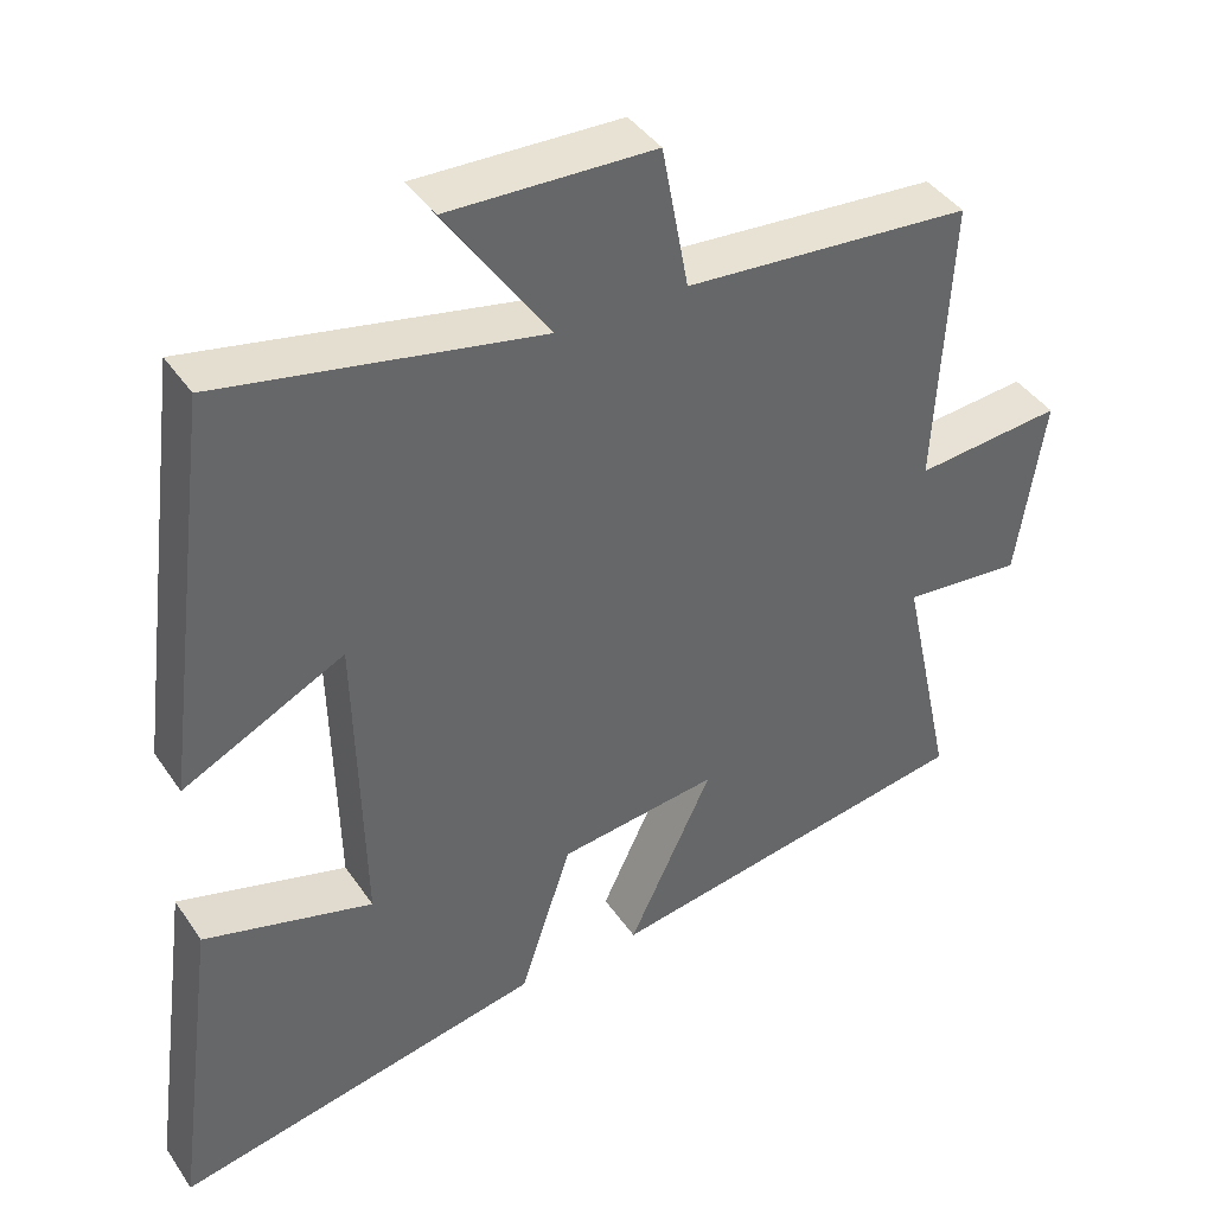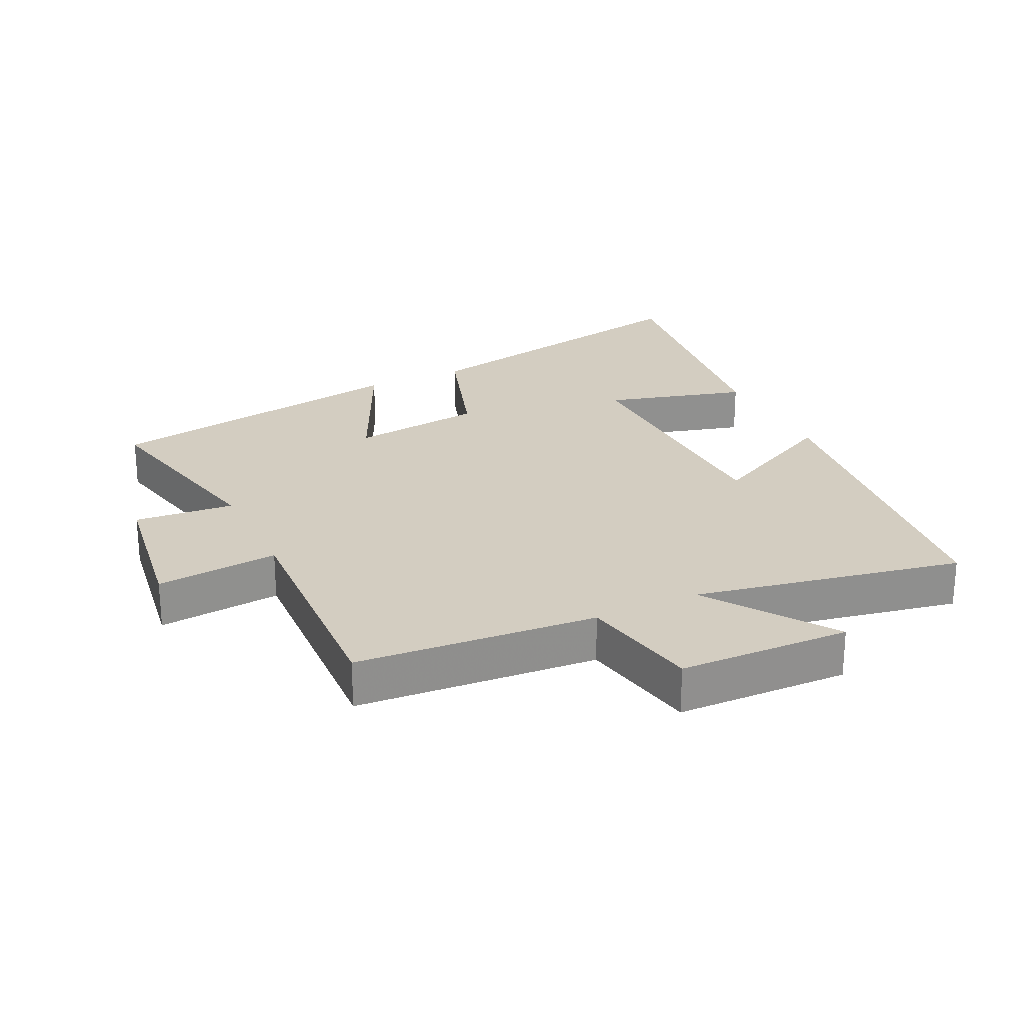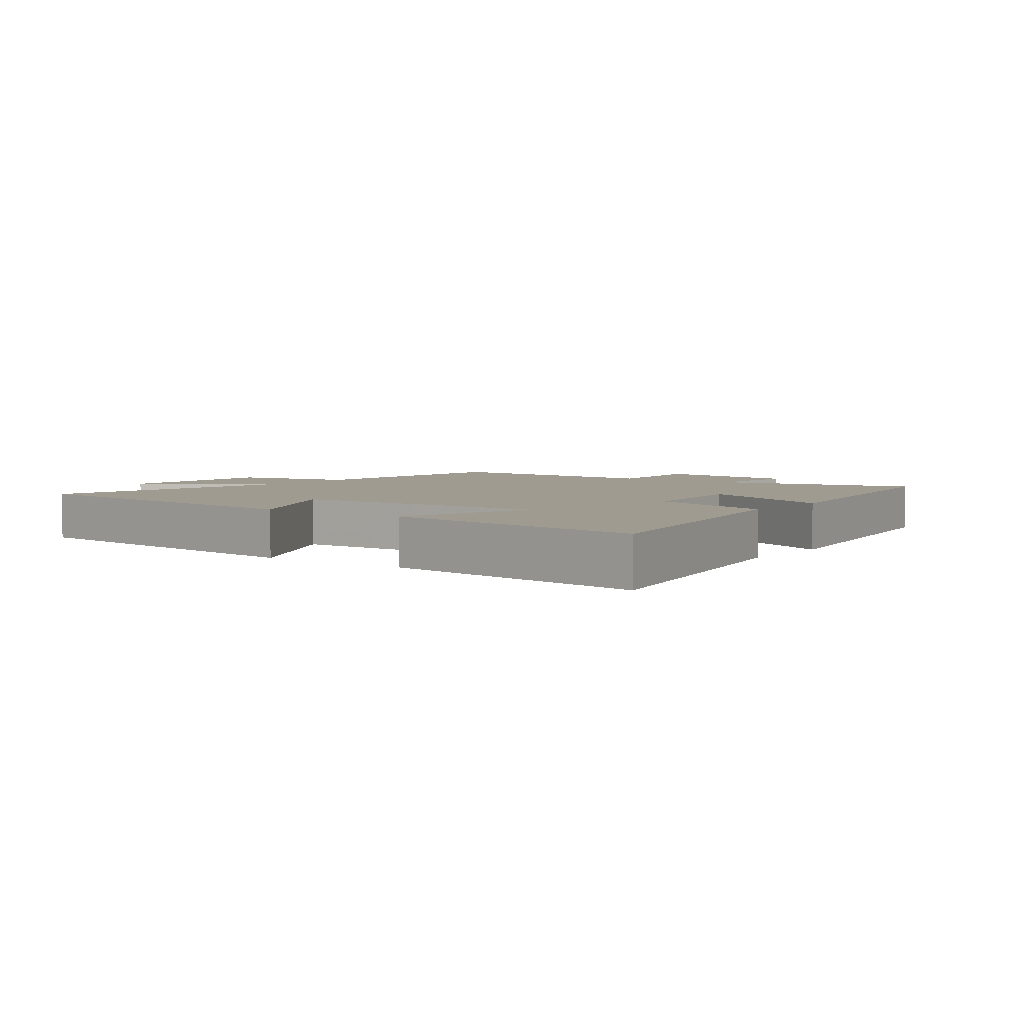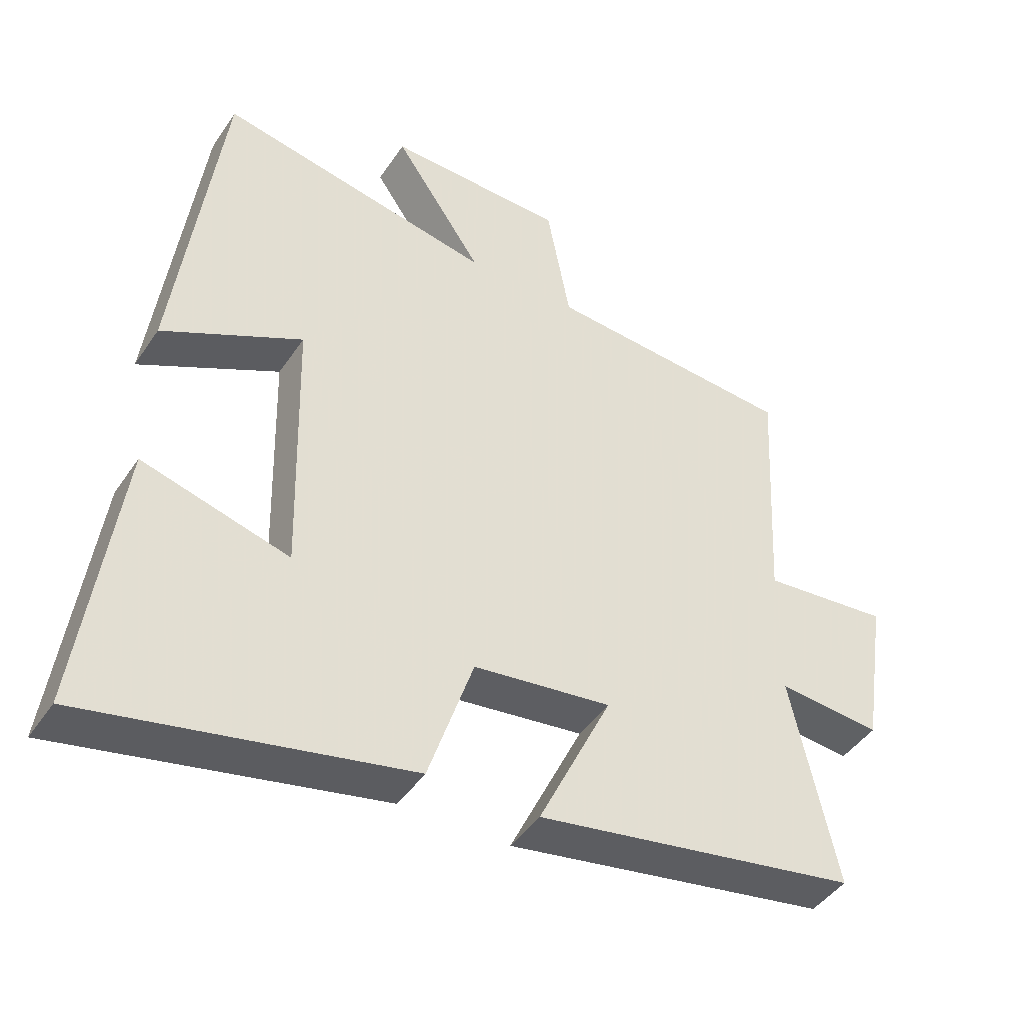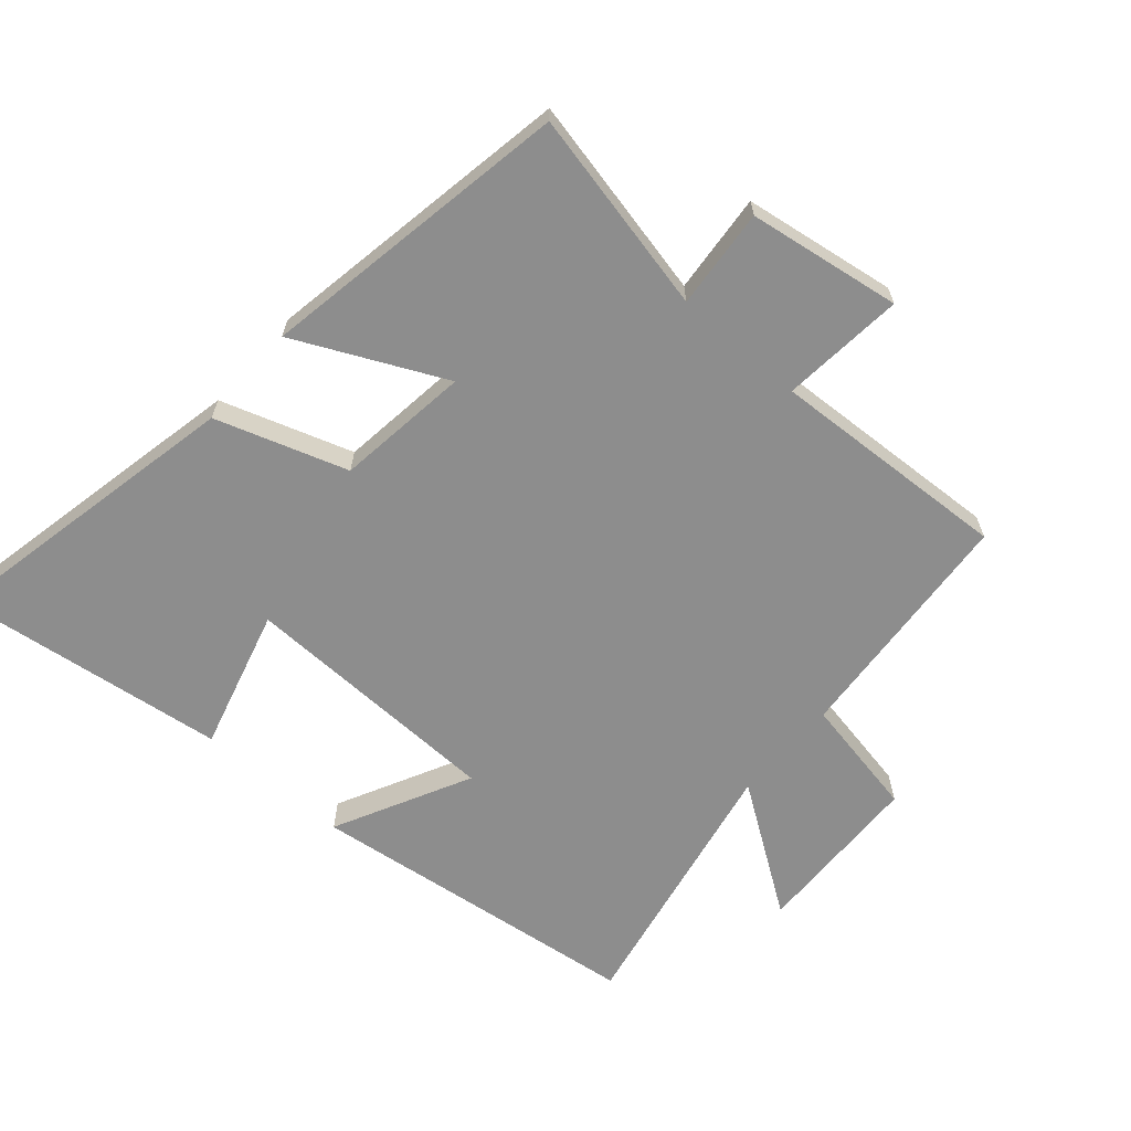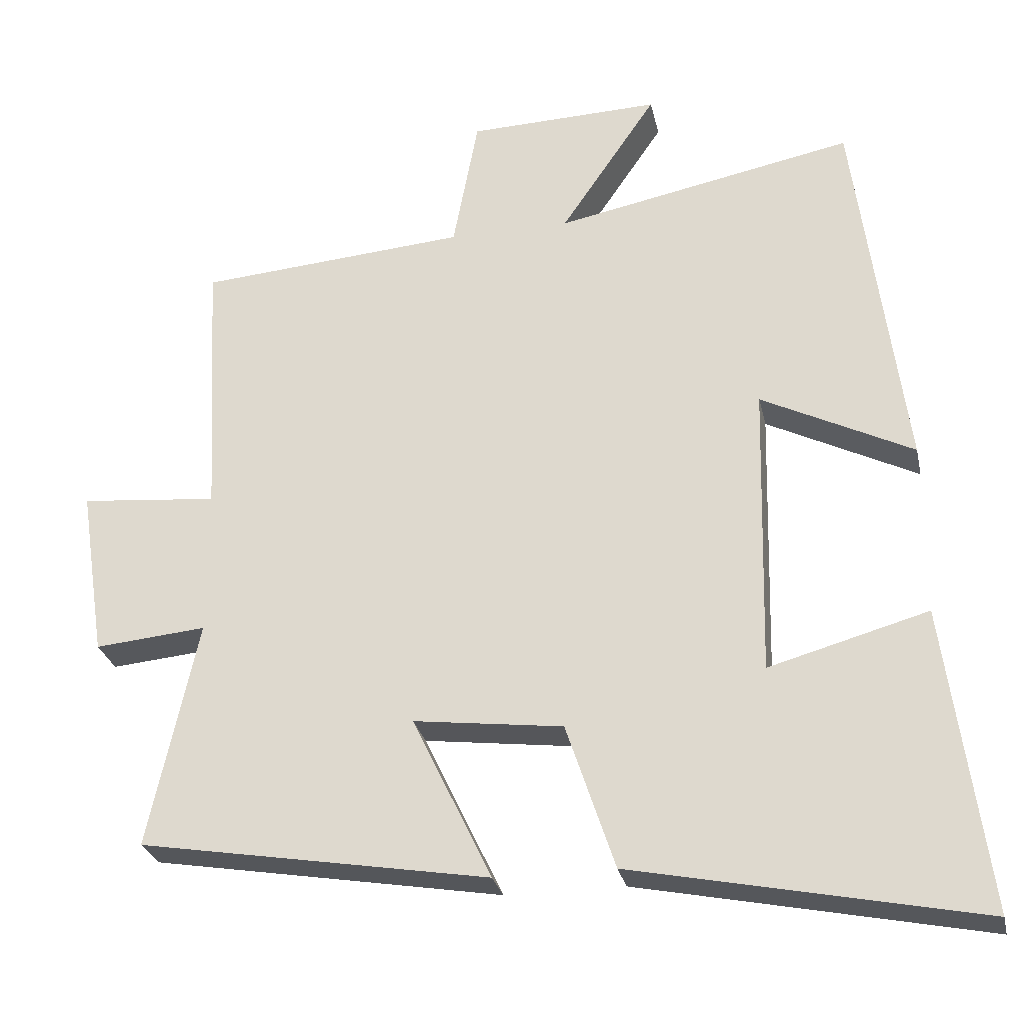
<metadata>
{"format":"obj","ext":"obj","renderer":"f3d","projection":"perspective","resolution":1024,"background":"white","views":[{"elev":41.1,"azim":148.9,"up":"+Z"},{"elev":24.8,"azim":-25.8,"up":"+Y"},{"elev":4.0,"azim":126.5,"up":"+Y"},{"elev":-44.3,"azim":148.4,"up":"+Z"},{"elev":-64.6,"azim":-131.1,"up":"+Y"},{"elev":-27.8,"azim":12.2,"up":"+Z"}]}
</metadata>
<code>
v 0.556 0.07 -0.598
v 0.078 0.07 -0.5
v 0.011 0.07 -0.298
v -0.195 0.07 -0.272
v -0.086 0.07 -0.5
v -0.568 0.07 -0.418
v -0.5 0.07 -0.104
v -0.654 0.07 -0.118
v -0.69 0.07 0.118
v -0.5 0.07 0.1
v -0.52 0.07 0.471
v -0.148 0.07 0.5
v -0.113 0.07 0.687
v 0.153 0.07 0.695
v 0.02 0.07 0.5
v 0.433 0.07 0.581
v 0.5 0.07 0.062
v 0.291 0.07 0.167
v 0.281 0.07 -0.239
v 0.5 0.07 -0.178
v 0.556 0 -0.598
v 0.078 0 -0.5
v 0.011 0 -0.298
v -0.195 0 -0.272
v -0.086 0 -0.5
v -0.568 0 -0.418
v -0.5 0 -0.104
v -0.654 0 -0.118
v -0.69 0 0.118
v -0.5 0 0.1
v -0.52 0 0.471
v -0.148 0 0.5
v -0.113 0 0.687
v 0.153 0 0.695
v 0.02 0 0.5
v 0.433 0 0.581
v 0.5 0 0.062
v 0.291 0 0.167
v 0.281 0 -0.239
v 0.5 0 -0.178
f 19 20 1 2
f 18 19 2 3
f 15 16 17 18
f 15 18 3 4
f 12 13 14 15
f 10 11 12 15
f 10 15 4
f 7 8 9 10
f 7 10 4 5
f 5 6 7
f 22 21 40 39
f 23 22 39 38
f 38 37 36 35
f 24 23 38 35
f 35 34 33 32
f 35 32 31 30
f 24 35 30
f 30 29 28 27
f 25 24 30 27
f 27 26 25
f 1 21 22 2
f 2 22 23 3
f 3 23 24 4
f 4 24 25 5
f 5 25 26 6
f 6 26 27 7
f 7 27 28 8
f 8 28 29 9
f 9 29 30 10
f 10 30 31 11
f 11 31 32 12
f 12 32 33 13
f 13 33 34 14
f 14 34 35 15
f 15 35 36 16
f 16 36 37 17
f 17 37 38 18
f 18 38 39 19
f 19 39 40 20
f 20 40 21 1

</code>
